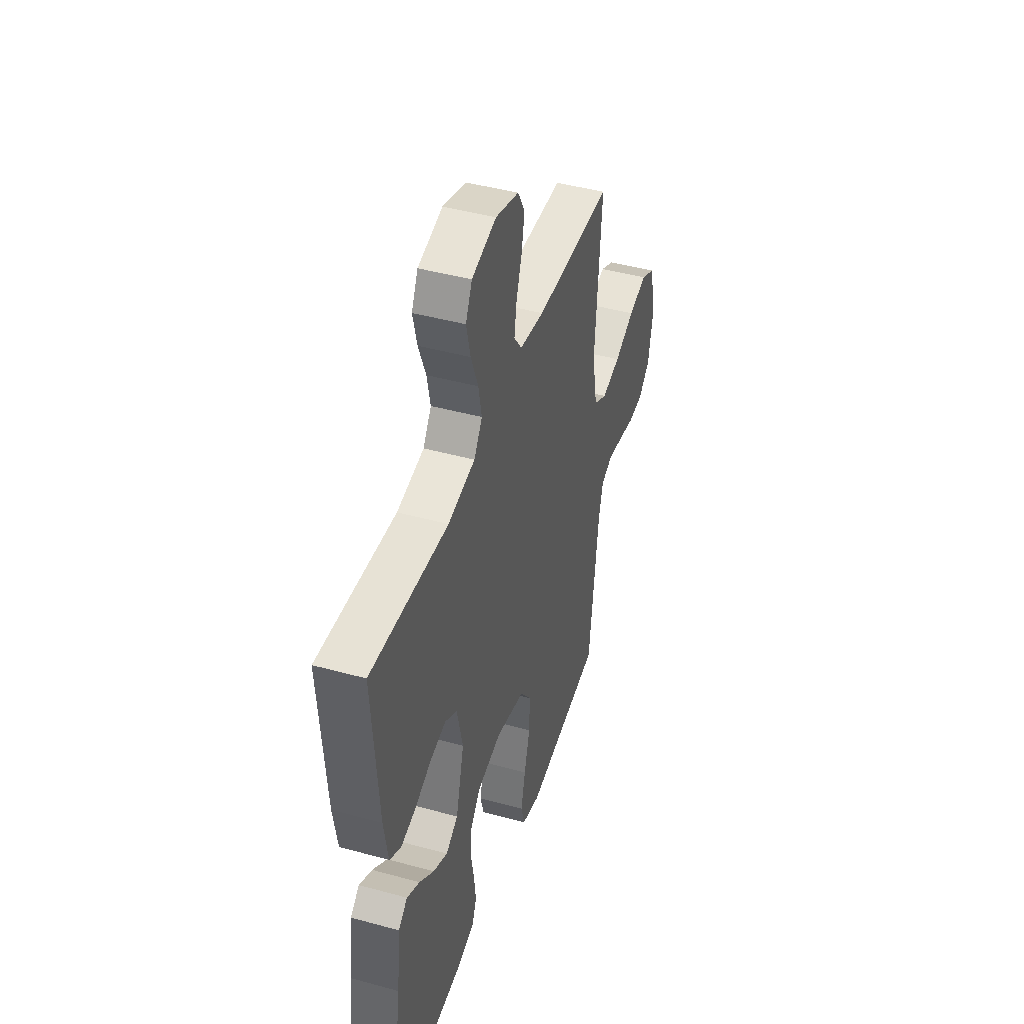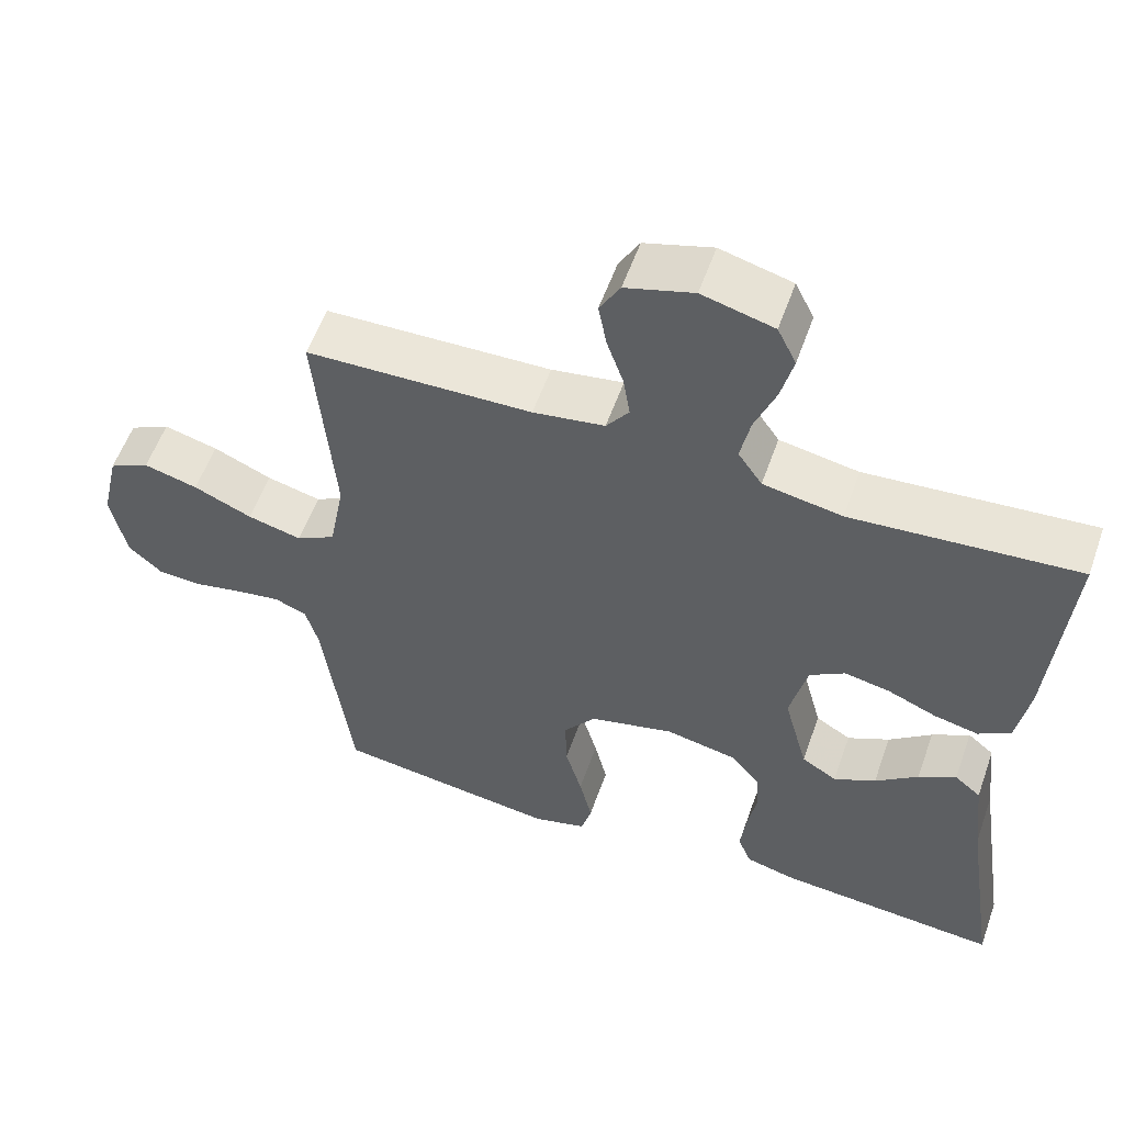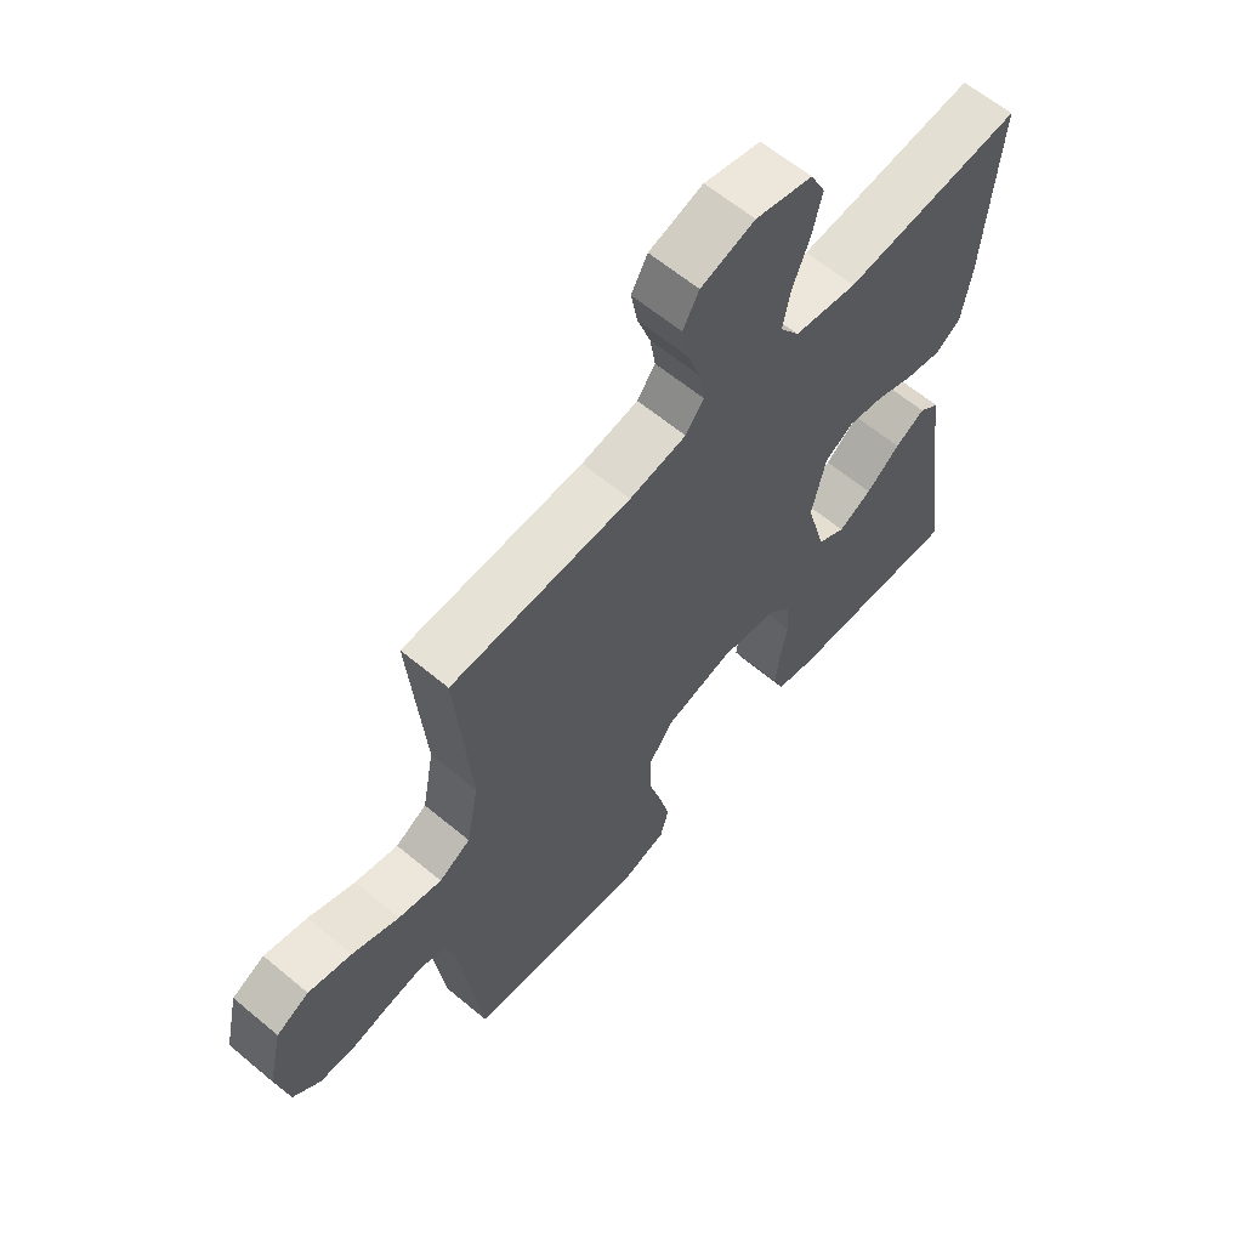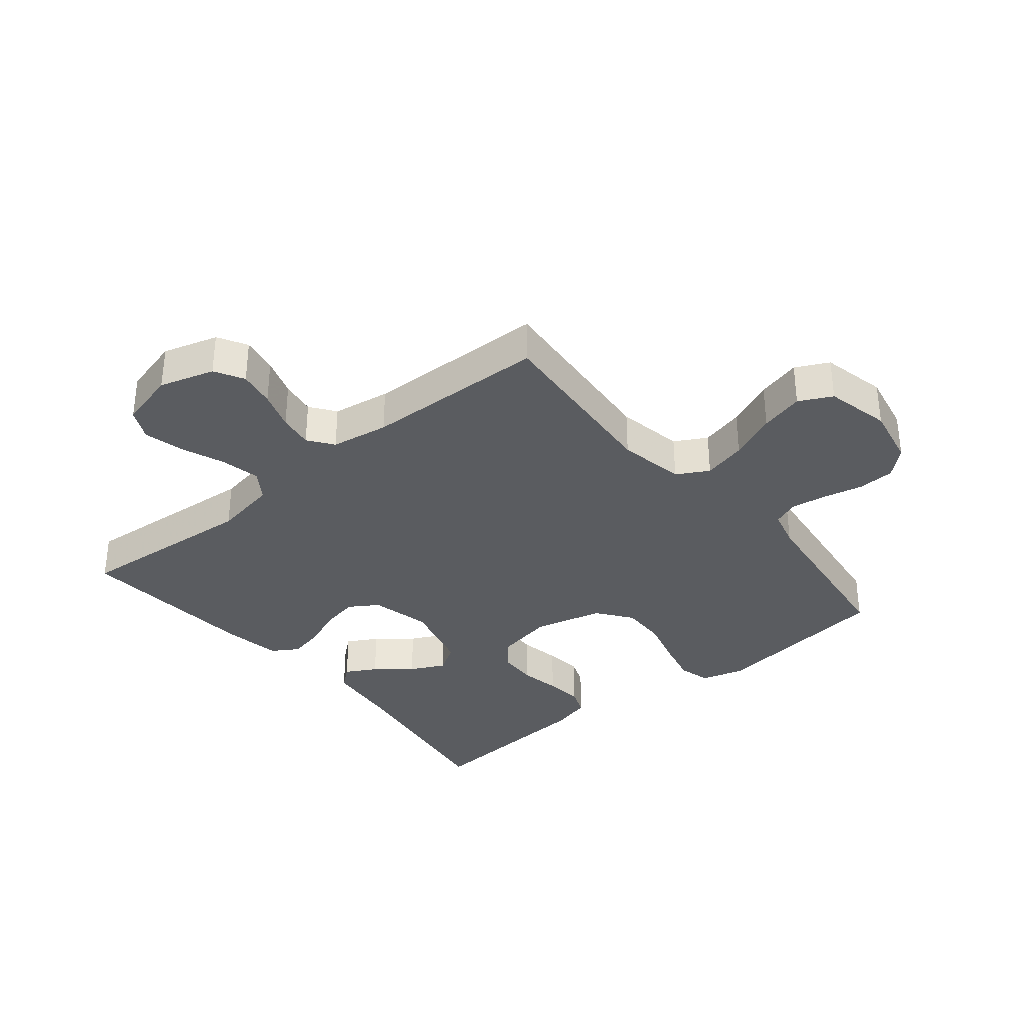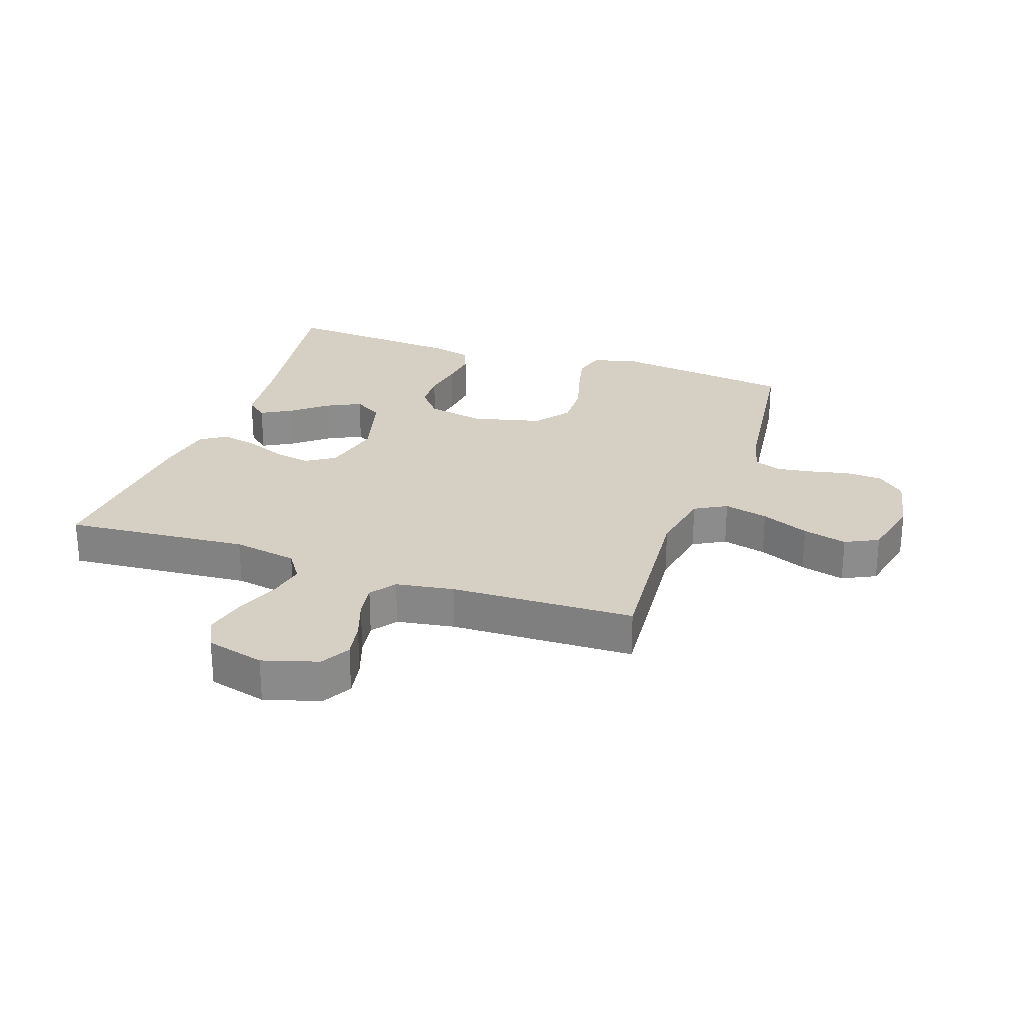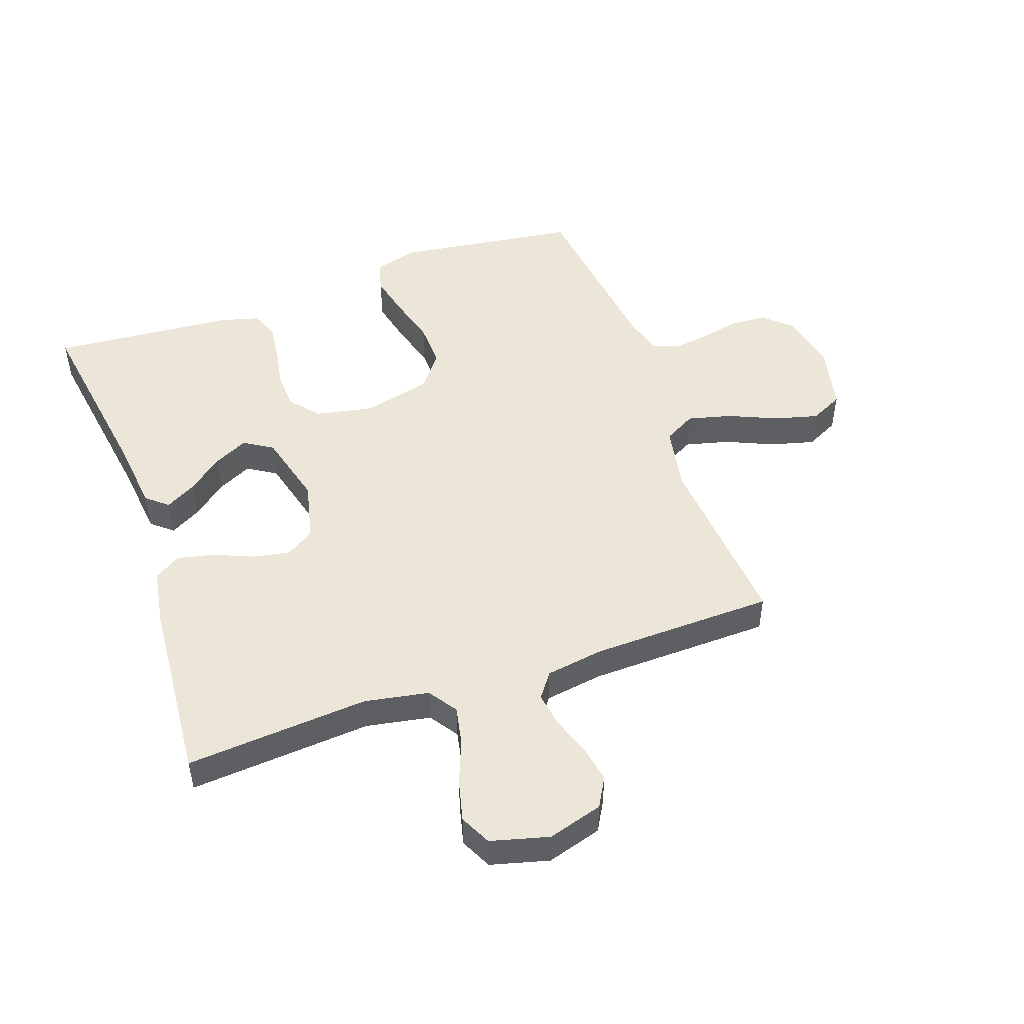
<metadata>
{"format":"obj","ext":"obj","renderer":"f3d","projection":"perspective","resolution":1024,"background":"white","views":[{"elev":44.3,"azim":-72.2,"up":"+Z"},{"elev":56.4,"azim":-160.6,"up":"+Z"},{"elev":62.0,"azim":130.3,"up":"+Z"},{"elev":-34.2,"azim":39.4,"up":"+Y"},{"elev":26.1,"azim":19.0,"up":"+Y"},{"elev":49.0,"azim":-19.3,"up":"+Y"}]}
</metadata>
<code>
v 0.5 0.07 0.5
v 0.475 0.07 0.2
v 0.495 0.07 0.091
v 0.547 0.07 0.062
v 0.619 0.07 0.08
v 0.697 0.07 0.114
v 0.769 0.07 0.133
v 0.823 0.07 0.106
v 0.847 0.07 0
v 0.827 0.07 -0.099
v 0.782 0.07 -0.14
v 0.722 0.07 -0.143
v 0.657 0.07 -0.129
v 0.598 0.07 -0.12
v 0.555 0.07 -0.137
v 0.538 0.07 -0.2
v 0.5 0.07 -0.5
v 0.2 0.07 -0.54
v 0.129 0.07 -0.52
v 0.115 0.07 -0.468
v 0.132 0.07 -0.396
v 0.154 0.07 -0.317
v 0.156 0.07 -0.242
v 0.113 0.07 -0.185
v 0 0.07 -0.157
v -0.095 0.07 -0.176
v -0.134 0.07 -0.223
v -0.137 0.07 -0.285
v -0.125 0.07 -0.352
v -0.118 0.07 -0.414
v -0.136 0.07 -0.459
v -0.2 0.07 -0.476
v -0.5 0.07 -0.5
v -0.454 0.07 -0.2
v -0.44 0.07 -0.077
v -0.405 0.07 -0.048
v -0.355 0.07 -0.076
v -0.298 0.07 -0.122
v -0.242 0.07 -0.15
v -0.195 0.07 -0.121
v -0.163 0.07 0
v -0.186 0.07 0.099
v -0.233 0.07 0.129
v -0.294 0.07 0.117
v -0.359 0.07 0.09
v -0.418 0.07 0.077
v -0.461 0.07 0.104
v -0.477 0.07 0.2
v -0.5 0.07 0.5
v -0.2 0.07 0.476
v -0.095 0.07 0.495
v -0.063 0.07 0.542
v -0.076 0.07 0.606
v -0.104 0.07 0.678
v -0.12 0.07 0.744
v -0.095 0.07 0.795
v 0 0.07 0.82
v 0.09 0.07 0.793
v 0.117 0.07 0.745
v 0.106 0.07 0.685
v 0.084 0.07 0.621
v 0.075 0.07 0.564
v 0.105 0.07 0.523
v 0.2 0.07 0.508
v 0.5 0 0.5
v 0.475 0 0.2
v 0.495 0 0.091
v 0.547 0 0.062
v 0.619 0 0.08
v 0.697 0 0.114
v 0.769 0 0.133
v 0.823 0 0.106
v 0.847 0 0
v 0.827 0 -0.099
v 0.782 0 -0.14
v 0.722 0 -0.143
v 0.657 0 -0.129
v 0.598 0 -0.12
v 0.555 0 -0.137
v 0.538 0 -0.2
v 0.5 0 -0.5
v 0.2 0 -0.54
v 0.129 0 -0.52
v 0.115 0 -0.468
v 0.132 0 -0.396
v 0.154 0 -0.317
v 0.156 0 -0.242
v 0.113 0 -0.185
v 0 0 -0.157
v -0.095 0 -0.176
v -0.134 0 -0.223
v -0.137 0 -0.285
v -0.125 0 -0.352
v -0.118 0 -0.414
v -0.136 0 -0.459
v -0.2 0 -0.476
v -0.5 0 -0.5
v -0.454 0 -0.2
v -0.44 0 -0.077
v -0.405 0 -0.048
v -0.355 0 -0.076
v -0.298 0 -0.122
v -0.242 0 -0.15
v -0.195 0 -0.121
v -0.163 0 0
v -0.186 0 0.099
v -0.233 0 0.129
v -0.294 0 0.117
v -0.359 0 0.09
v -0.418 0 0.077
v -0.461 0 0.104
v -0.477 0 0.2
v -0.5 0 0.5
v -0.2 0 0.476
v -0.095 0 0.495
v -0.063 0 0.542
v -0.076 0 0.606
v -0.104 0 0.678
v -0.12 0 0.744
v -0.095 0 0.795
v 0 0 0.82
v 0.09 0 0.793
v 0.117 0 0.745
v 0.106 0 0.685
v 0.084 0 0.621
v 0.075 0 0.564
v 0.105 0 0.523
v 0.2 0 0.508
f 59 60 61
f 58 59 61
f 57 58 61
f 56 57 61
f 55 56 61
f 54 55 61
f 53 54 61
f 52 53 61 62
f 51 52 62 63
f 48 49 50
f 47 48 50
f 46 47 50
f 45 46 50
f 44 45 50
f 51 63 64
f 50 51 64
f 44 50 64
f 43 44 64
f 36 37 38
f 35 36 38
f 34 35 38
f 34 38 39
f 33 34 39
f 32 33 39
f 31 32 39
f 30 31 39
f 29 30 39
f 28 29 39
f 27 28 39 40
f 20 21 22
f 19 20 22
f 18 19 22
f 17 18 22
f 16 17 22
f 15 16 22 23
f 14 15 23 24
f 11 12 13
f 10 11 13
f 9 10 13
f 8 9 13
f 7 8 13
f 6 7 13
f 5 6 13
f 4 5 13 14
f 14 24 25
f 4 14 25
f 3 4 25
f 64 1 2
f 43 64 2
f 42 43 2
f 26 27 40 41
f 26 41 42
f 25 26 42
f 3 25 42
f 2 3 42
f 125 124 123
f 125 123 122
f 125 122 121
f 125 121 120
f 125 120 119
f 125 119 118
f 125 118 117
f 126 125 117 116
f 127 126 116 115
f 114 113 112
f 114 112 111
f 114 111 110
f 114 110 109
f 114 109 108
f 128 127 115
f 128 115 114
f 128 114 108
f 128 108 107
f 102 101 100
f 102 100 99
f 102 99 98
f 103 102 98
f 103 98 97
f 103 97 96
f 103 96 95
f 103 95 94
f 103 94 93
f 103 93 92
f 104 103 92 91
f 86 85 84
f 86 84 83
f 86 83 82
f 86 82 81
f 86 81 80
f 87 86 80 79
f 88 87 79 78
f 77 76 75
f 77 75 74
f 77 74 73
f 77 73 72
f 77 72 71
f 77 71 70
f 77 70 69
f 78 77 69 68
f 89 88 78
f 89 78 68
f 89 68 67
f 66 65 128
f 66 128 107
f 66 107 106
f 105 104 91 90
f 106 105 90
f 106 90 89
f 106 89 67
f 106 67 66
f 1 65 66 2
f 2 66 67 3
f 3 67 68 4
f 4 68 69 5
f 5 69 70 6
f 6 70 71 7
f 7 71 72 8
f 8 72 73 9
f 9 73 74 10
f 10 74 75 11
f 11 75 76 12
f 12 76 77 13
f 13 77 78 14
f 14 78 79 15
f 15 79 80 16
f 16 80 81 17
f 17 81 82 18
f 18 82 83 19
f 19 83 84 20
f 20 84 85 21
f 21 85 86 22
f 22 86 87 23
f 23 87 88 24
f 24 88 89 25
f 25 89 90 26
f 26 90 91 27
f 27 91 92 28
f 28 92 93 29
f 29 93 94 30
f 30 94 95 31
f 31 95 96 32
f 32 96 97 33
f 33 97 98 34
f 34 98 99 35
f 35 99 100 36
f 36 100 101 37
f 37 101 102 38
f 38 102 103 39
f 39 103 104 40
f 40 104 105 41
f 41 105 106 42
f 42 106 107 43
f 43 107 108 44
f 44 108 109 45
f 45 109 110 46
f 46 110 111 47
f 47 111 112 48
f 48 112 113 49
f 49 113 114 50
f 50 114 115 51
f 51 115 116 52
f 52 116 117 53
f 53 117 118 54
f 54 118 119 55
f 55 119 120 56
f 56 120 121 57
f 57 121 122 58
f 58 122 123 59
f 59 123 124 60
f 60 124 125 61
f 61 125 126 62
f 62 126 127 63
f 63 127 128 64
f 64 128 65 1

</code>
